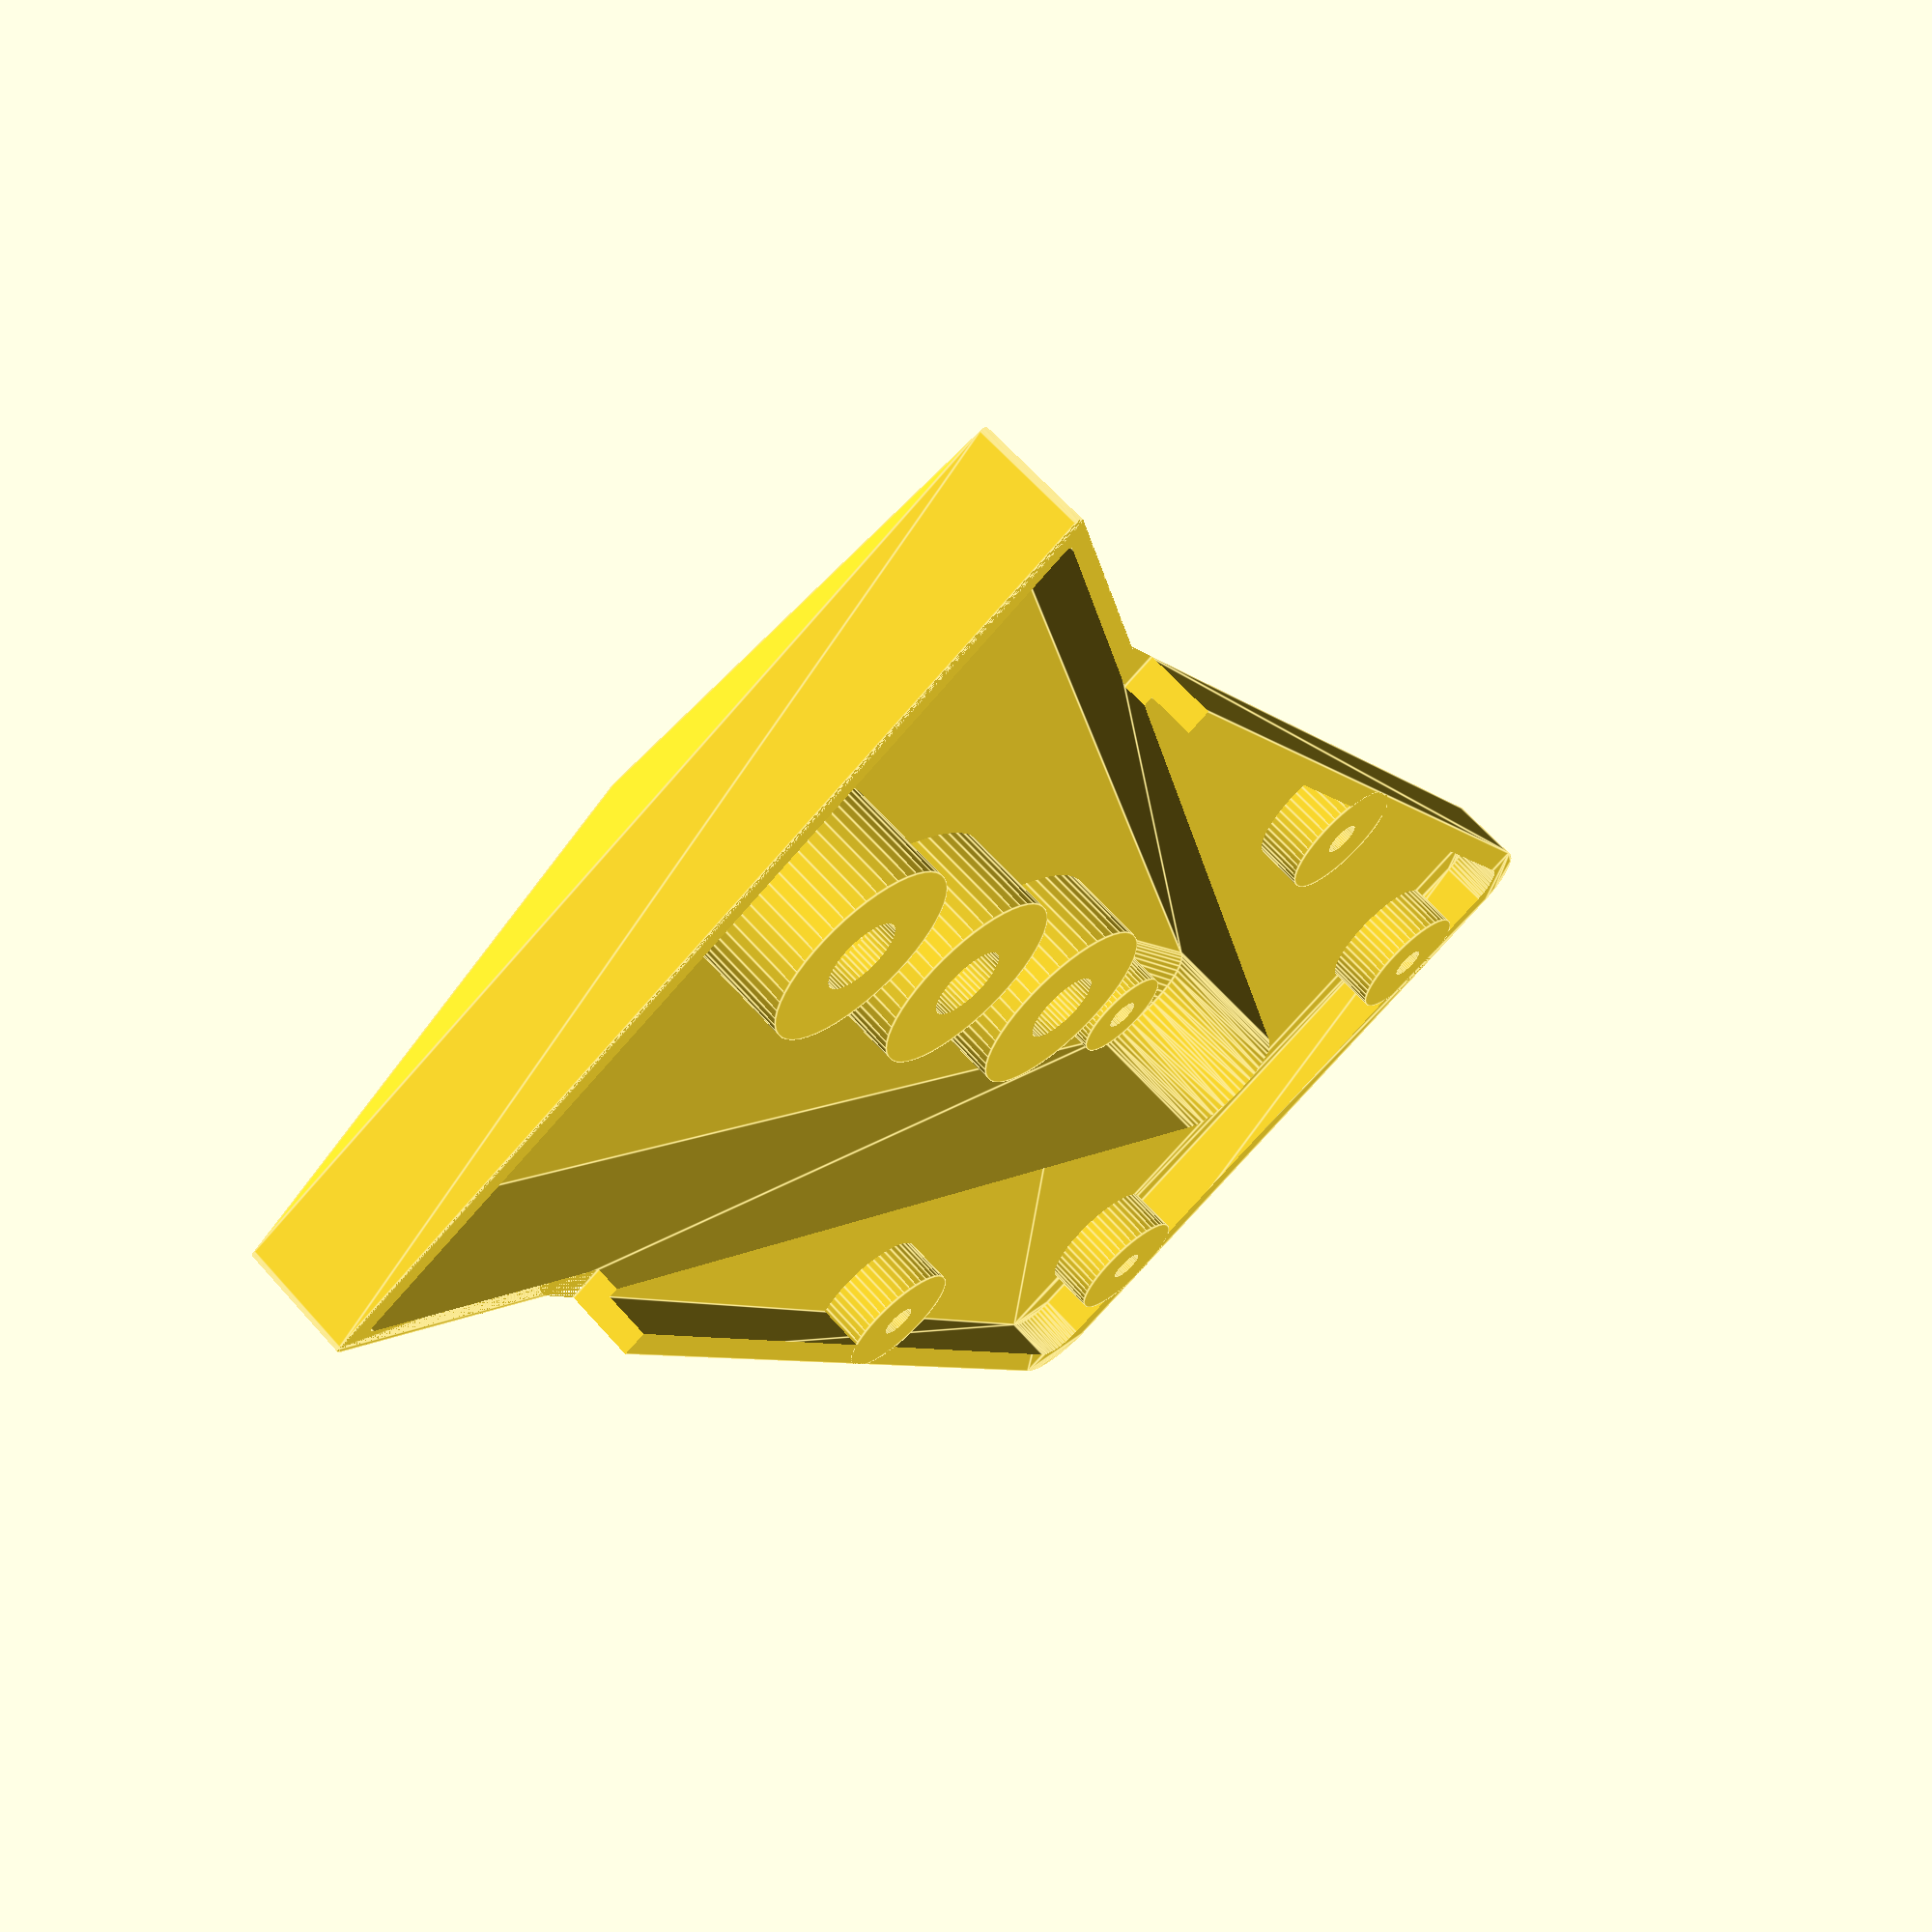
<openscad>
$fn=50;

def_h=6.3;
def_w=67.5;
def_l=109; // not precise, not really needed
def_r=5.5;
def_wall_size=2.2;

s_hole_1_x_off=14;
s_hole_1_y_off=5.2;
s_hole_2_x_off=5.2; //same
s_hole_2_y_off=49.5; //same

s_hole_internal_d=7; // for making holes in platform


front_l=120;
front_w=81;
front_h=10;
front_h_max=20;

// front panel
small_rad=8;
small_d=small_rad*2;
top_d=81;
big_rad=(front_h*front_h+(top_d*top_d/4))/front_h_max;
big_d=2*big_rad;

// front panel holes
f_ex_d=18;
f_in_d1=7;
f_in_d2=15;
f_h=12; // height of holes
f_off=24; // between holes centers offset
f_off_from_bottom=43;

power_in_d=3;
power_ex_d=9;
power_h=6;
power_off=23;

module round_cube(h=def_h, w=def_w, l=def_l, r=def_r) {
 translate([r,r,0]) { // move to center by one side
  linear_extrude(height=h) {
   hull() {
    circle(r);
    translate([0,l-2*r,0]) circle(r);
    translate([w-2*r,l-2*r,0]) circle(r);
    translate([w-2*r,0,0]) circle(r);
   } // hull
  } // extrude
 } // translate
} // module

module pl_1(h=def_h, w=def_w, l=def_l, r=def_r, off=def_wall_size) {
 int_r = r - off;
 int_w = w - 2*off;
 int_l = l - 2*off;
 difference() {
  round_cube(h,w,l,r);
  translate([off,off,-off])
  round_cube(w=int_w,l=int_l, r=int_r);
 }
}

module hole(in_d1=3, in_d2=7, ex_d=11, h=def_h, low_h=def_wall_size) { 
 difference() {
  cylinder(h=h, d=ex_d); // outside one
  translate([0,0,low_h]) cylinder(h=h, d=in_d2);
  translate([0,0,-3]) cylinder(h=h+5, d=in_d1);
 };
};

// presice size small hole
module small_hole() {
 hole(in_d1=3, in_d2=7, ex_d=11);
}

// cutting external hole radius
module cuted_hole(w=3*def_r,d=def_r,h=2*def_h) {
 difference() {
  small_hole(); 
  translate([-w/2,4,-2]) cube([w,d,h]);
 } // diff 
}

module pl_1_with_holes() {
 union() {
  // making holes in platform
  difference() {
   pl_1();
   translate([s_hole_1_x_off,s_hole_1_y_off,0]) // first clock wise
    cylinder(d=s_hole_internal_d,h=2*def_h);
   translate([def_w-s_hole_1_x_off,s_hole_1_y_off,0])
    cylinder(d=s_hole_internal_d,h=2*def_h);
   translate([s_hole_2_x_off,s_hole_2_y_off,0])
    cylinder(d=s_hole_internal_d,h=2*def_h);
   translate([def_w-s_hole_2_x_off,s_hole_2_y_off,0])
    cylinder(d=s_hole_internal_d,h=2*def_h);
  } // holes making in pl1

  // placing holes
  // bottom holes
  translate([s_hole_1_x_off,s_hole_1_y_off,0])
   rotate([0,0,180]) cuted_hole();
  translate([def_w-s_hole_1_x_off,s_hole_1_y_off,0])
   rotate([0,0,180]) cuted_hole();

// top small holes
  translate([s_hole_2_x_off,s_hole_2_y_off,0])
   rotate([0,0,90]) cuted_hole();
  translate([def_w-s_hole_2_x_off,s_hole_2_y_off,0])
   rotate([0,0,-90]) cuted_hole();
 } // union
} // module


//translate([def_w/2,9,0])

module solid_panel(l=front_l,
 w=front_w,
 d=small_d,
 h=front_h,
 h_max=front_h_max) {

 smallest_d=1;
 hull() {
  cylinder(h=h,d=d);
  translate([0,l-d,h_max-h]) cylinder(h=h,d=smallest_d);
  translate([(w-1)/2, l, 0]) cylinder(h=h,d=smallest_d);
  translate([-(w-1)/2, l, 0]) cylinder(h=h,d=smallest_d);
 }
}


module big_hole(d1=f_in_d1,
 d2=f_in_d2,
 ex_d=f_ex_d,
 h=f_h) {
 hole(in_d1=d1, in_d2=d2, ex_d=ex_d, h=h);
}

module holes() {
big_hole();
translate([0,f_off,0]) big_hole();
translate([0,2*f_off,0]) big_hole();
}

module power_hole() {
 difference() {
  cylinder(h=power_h,d=power_ex_d);
  translate([0,0,-3]) cylinder(h=power_h+3,d=power_in_d);
 }
}


module holes_to_cut(h=f_h*4,d=f_in_d2) {
cylinder(h=h,d=d);
translate([0,f_off,0]) cylinder(h=h,d=d);
translate([0,2*f_off,0]) cylinder(h=h,d=d);
}

module in_solid_panel() {
solid_panel(l=front_l-def_wall_size,
 w=top_d-2*def_wall_size,
 d=(small_rad-def_wall_size)*2,
 h=front_h+3);
}

module holes_cutting_panel() {
difference() {
solid_panel();
translate([0,0,-f_h/2]) in_solid_panel(); }
}

module holes_minus_panel() {
 difference() {
  union() { // big holes and power hole
   translate([0,f_off_from_bottom,def_h]) holes();
   translate([0,power_off,def_h+1.5]) power_hole();
  }
  translate([0,0,f_h/2]) holes_cutting_panel();
 }
}

module front_panel() {
 difference() {
  union() {
   pl_1_with_holes();
   translate([def_w/2,small_rad+1,def_h]) solid_panel();
  }
  translate([def_w/2,small_rad+1,def_h-3]) in_solid_panel();
  translate([def_w/2,f_off_from_bottom,0]) holes_to_cut();
 }
}

module main() {
difference() {
 union() {
  translate([def_w/2,0,4]) holes_minus_panel();
  front_panel();
 }
 translate([-20,99,-3]) cube([2*def_w,50,def_h+3]);
 translate([def_w/2,power_off,0]) cylinder(d=power_in_d,h=4*f_h);
}
}

main();
</openscad>
<views>
elev=294.8 azim=27.6 roll=138.3 proj=p view=edges
</views>
